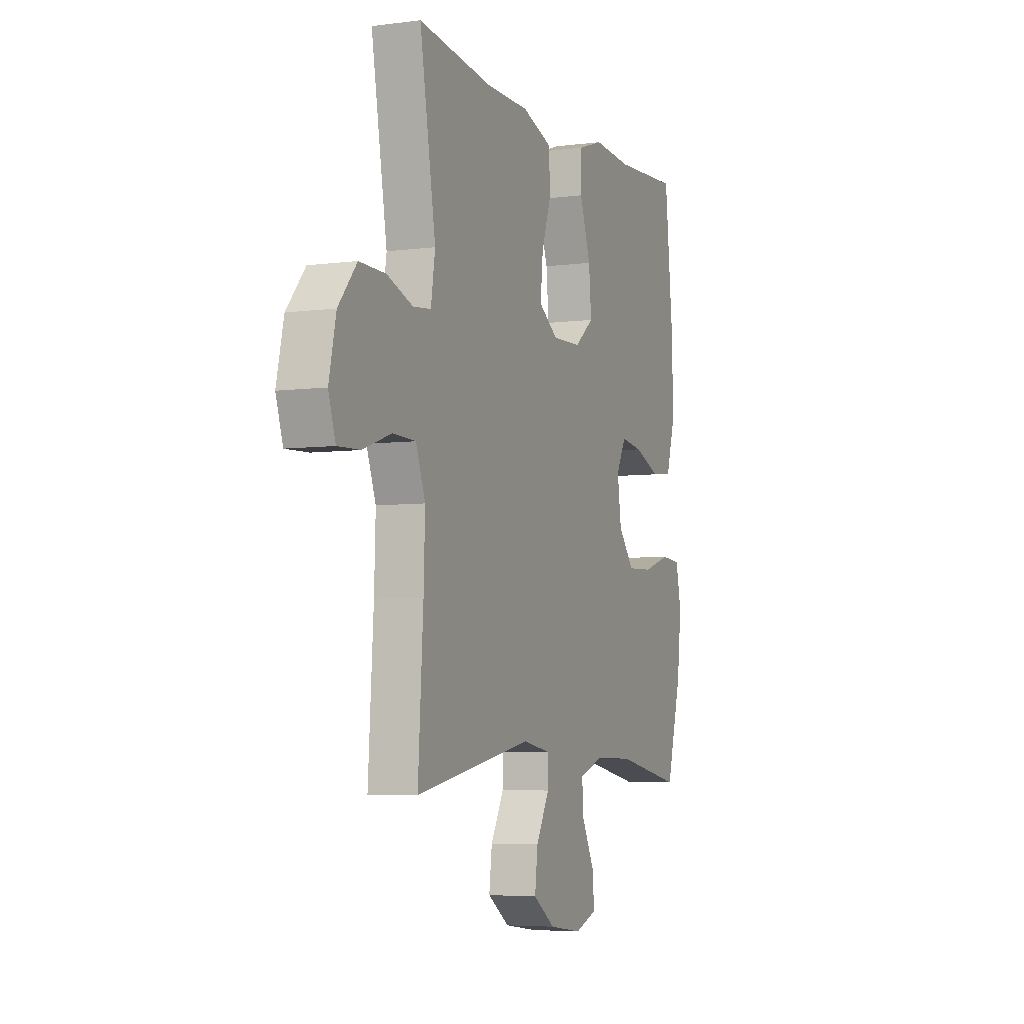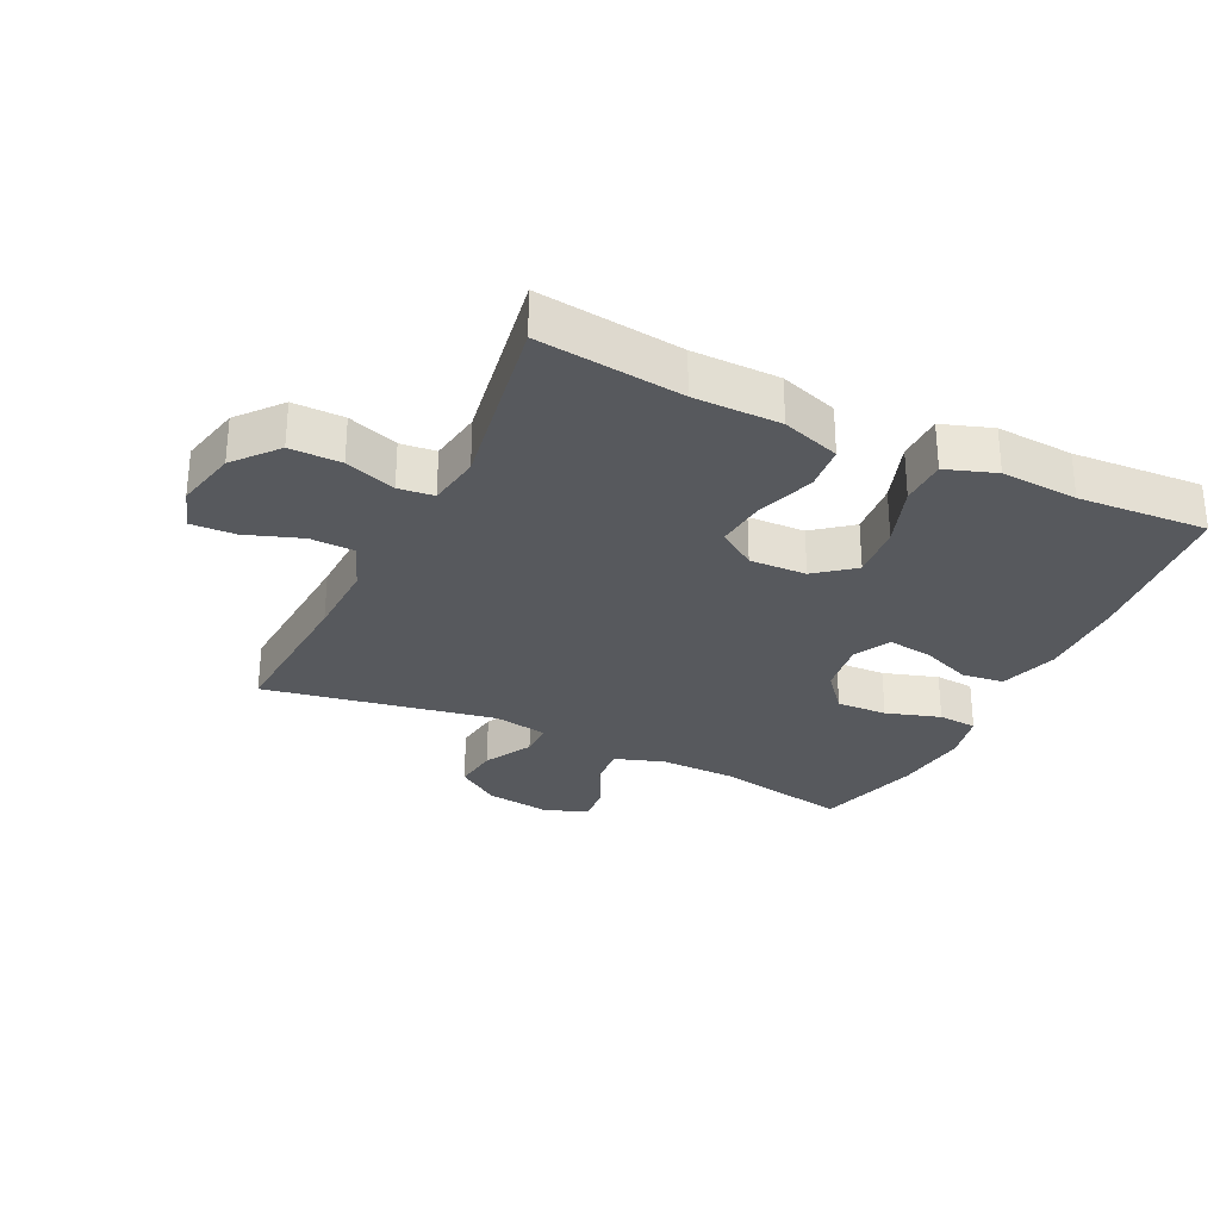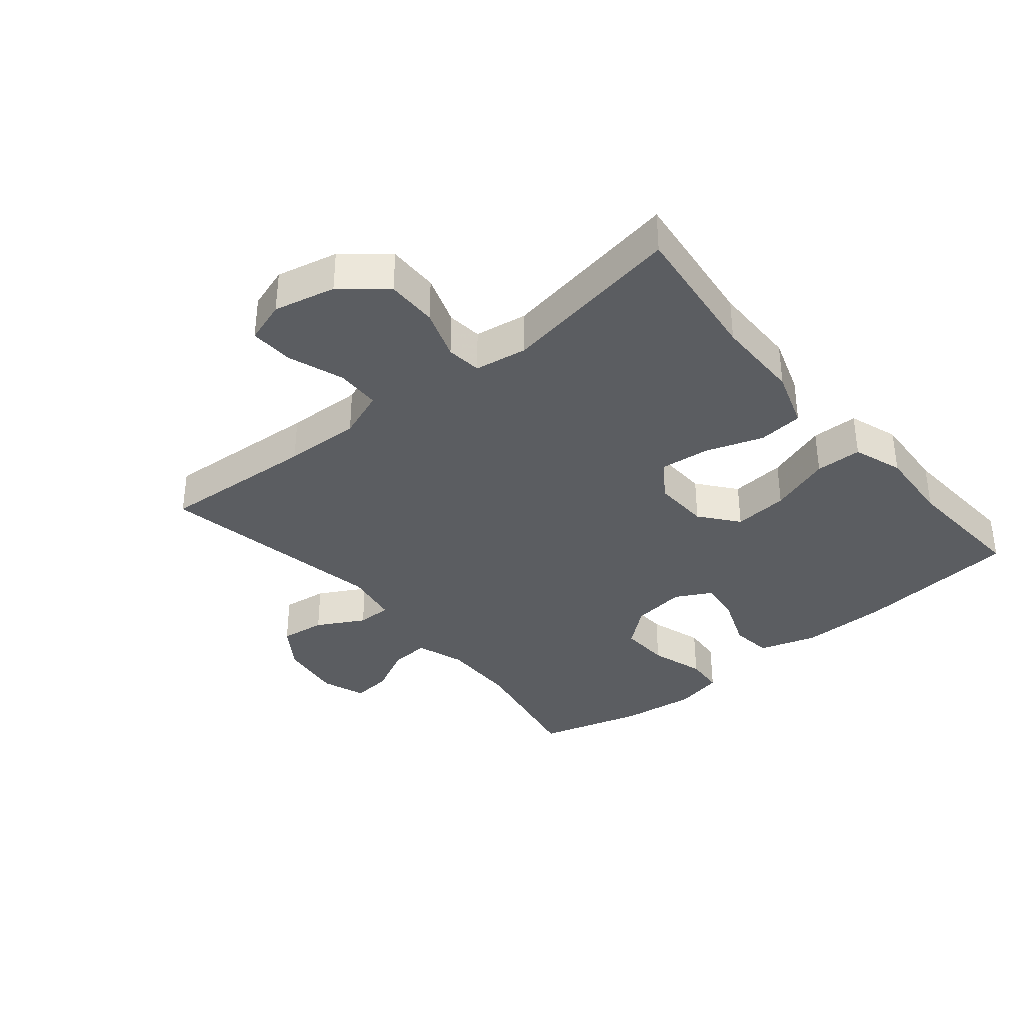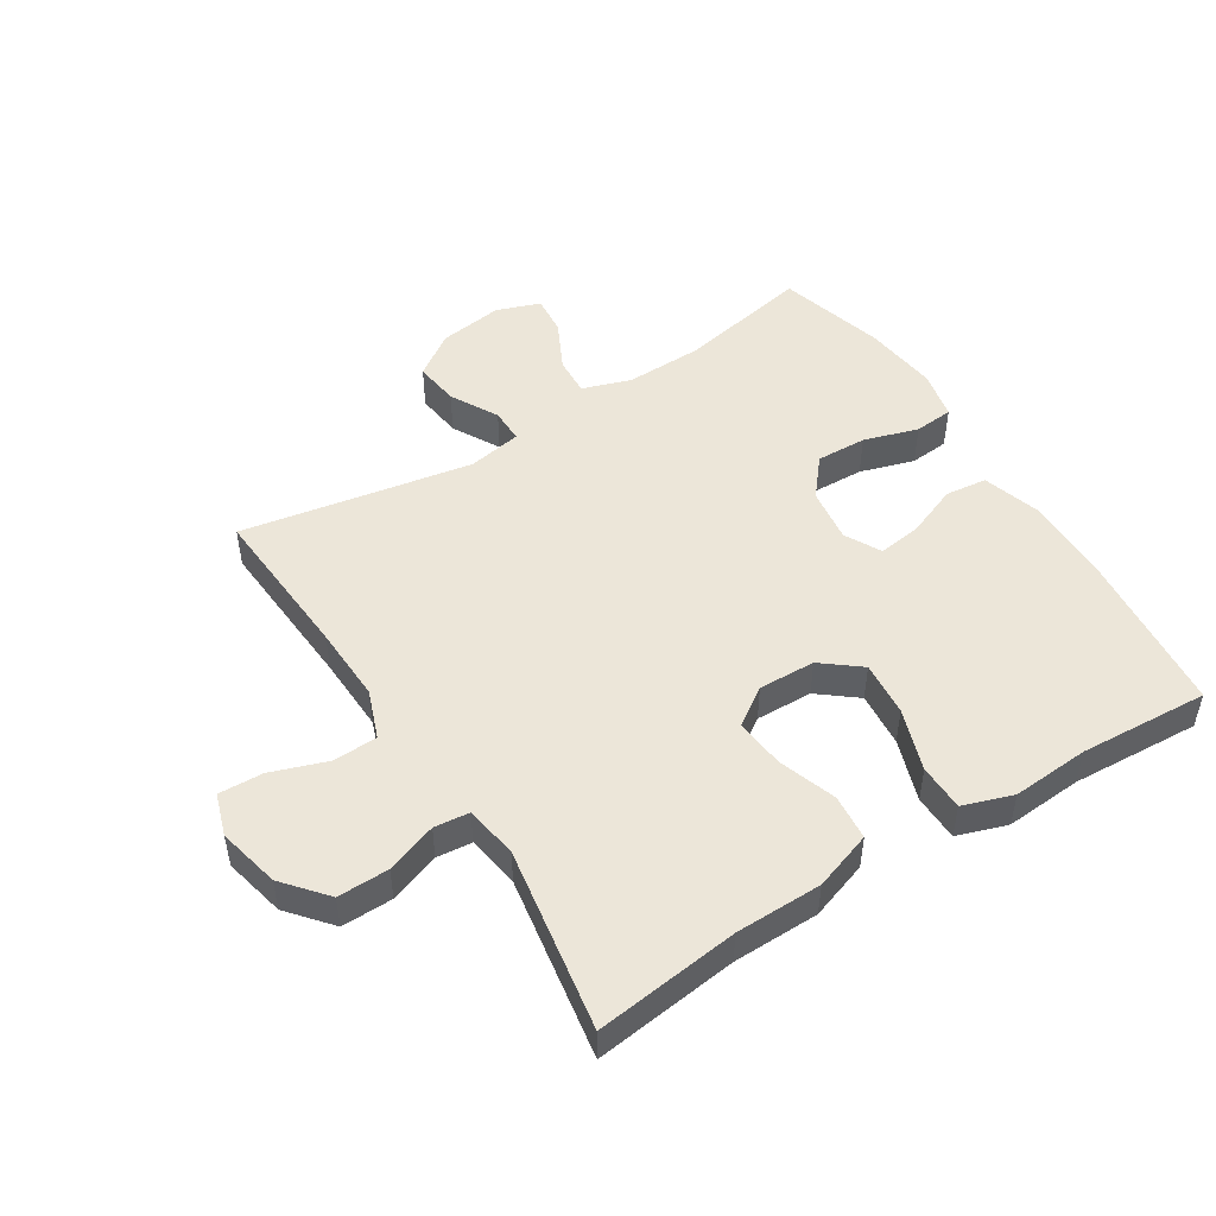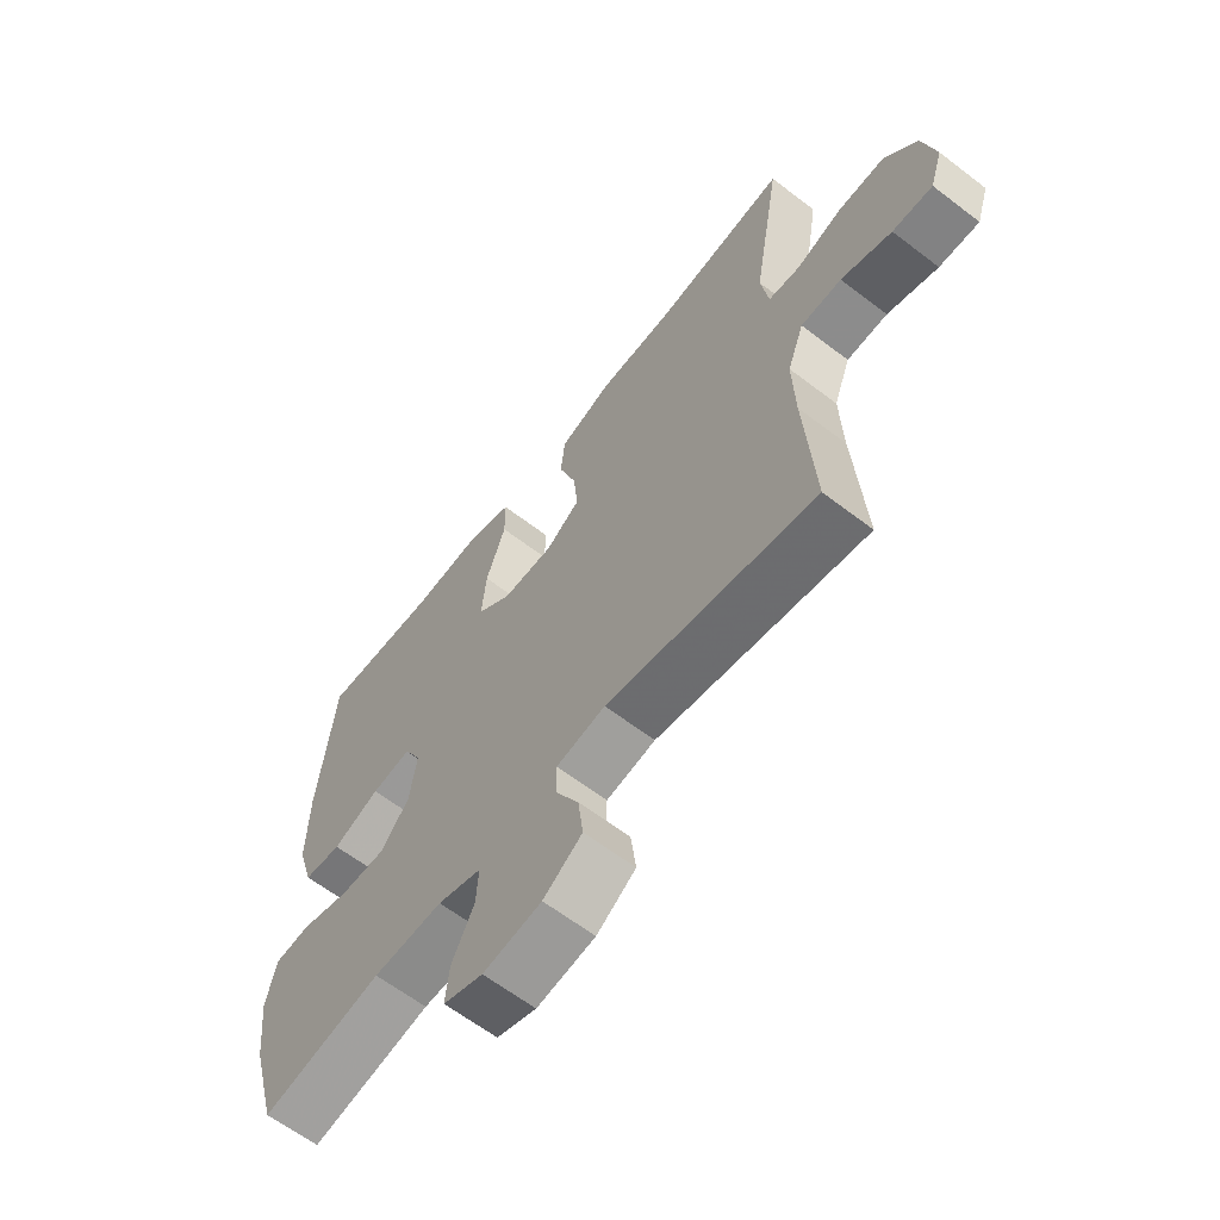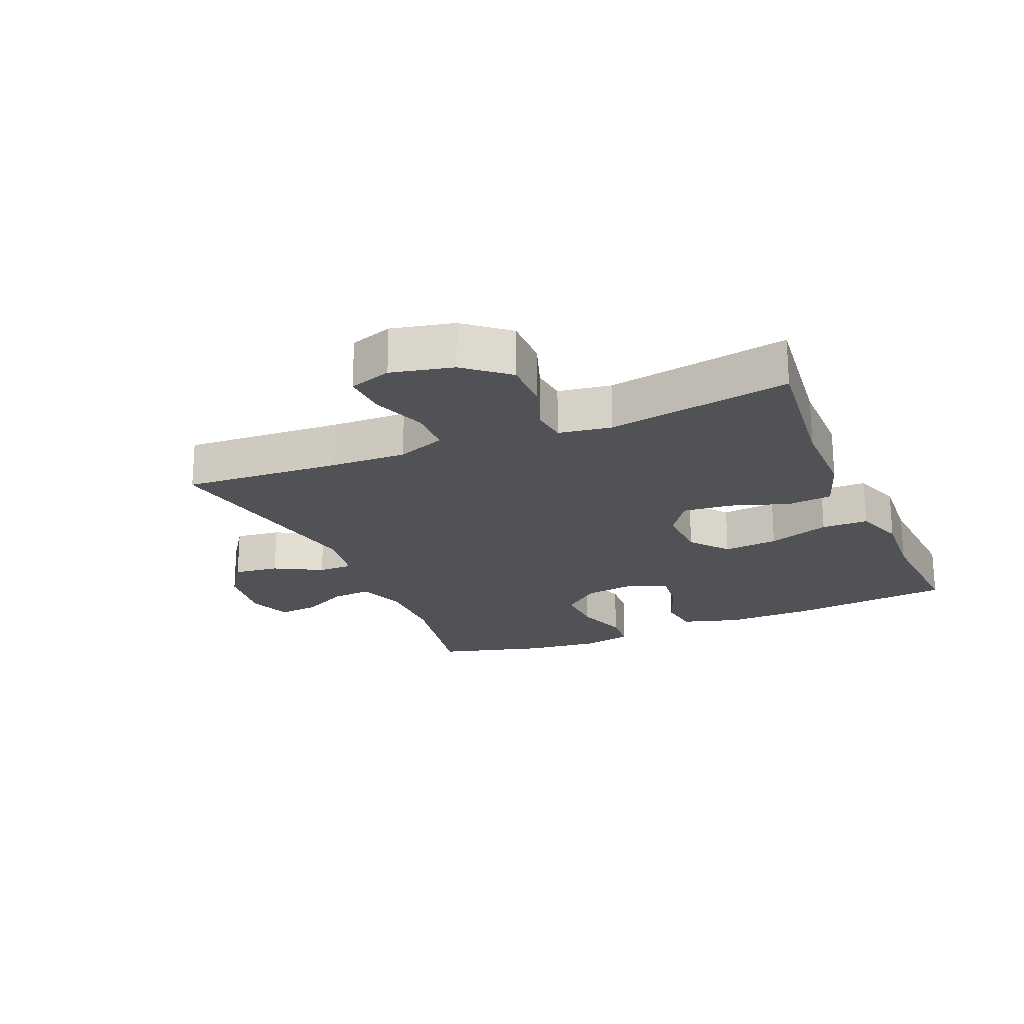
<metadata>
{"format":"obj","ext":"obj","renderer":"f3d","projection":"perspective","resolution":1024,"background":"white","views":[{"elev":-5.4,"azim":-67.8,"up":"+Z"},{"elev":-29.4,"azim":-25.8,"up":"+Y"},{"elev":-35.8,"azim":-50.4,"up":"+Y"},{"elev":49.4,"azim":-32.4,"up":"+Y"},{"elev":-62.9,"azim":-127.8,"up":"+Z"},{"elev":-21.1,"azim":-66.9,"up":"+Y"}]}
</metadata>
<code>
v 0.5 0.07 -0.5
v 0.29 0.07 -0.46
v 0.168 0.07 -0.458
v 0.091 0.07 -0.484
v 0.095 0.07 -0.546
v 0.134 0.07 -0.623
v 0.14 0.07 -0.686
v 0.071 0.07 -0.711
v -0.031 0.07 -0.697
v -0.099 0.07 -0.65
v -0.09 0.07 -0.578
v -0.049 0.07 -0.503
v -0.049 0.07 -0.448
v -0.135 0.07 -0.433
v -0.5 0.07 -0.5
v -0.484 0.07 -0.25
v -0.48 0.07 -0.129
v -0.509 0.07 -0.052
v -0.58 0.07 -0.05
v -0.668 0.07 -0.081
v -0.738 0.07 -0.084
v -0.76 0.07 -0.017
v -0.738 0.07 0.081
v -0.681 0.07 0.149
v -0.6 0.07 0.148
v -0.52 0.07 0.12
v -0.464 0.07 0.126
v -0.451 0.07 0.21
v -0.5 0.07 0.5
v -0.272 0.07 0.473
v -0.135 0.07 0.472
v -0.043 0.07 0.441
v -0.036 0.07 0.369
v -0.067 0.07 0.278
v -0.075 0.07 0.199
v -0.015 0.07 0.158
v 0.075 0.07 0.161
v 0.135 0.07 0.209
v 0.127 0.07 0.296
v 0.093 0.07 0.394
v 0.094 0.07 0.468
v 0.173 0.07 0.495
v 0.295 0.07 0.487
v 0.5 0.07 0.5
v 0.527 0.07 0.24
v 0.529 0.07 0.102
v 0.501 0.07 0.01
v 0.435 0.07 0.002
v 0.353 0.07 0.034
v 0.284 0.07 0.043
v 0.254 0.07 -0.014
v 0.266 0.07 -0.1
v 0.316 0.07 -0.16
v 0.396 0.07 -0.157
v 0.482 0.07 -0.13
v 0.544 0.07 -0.135
v 0.561 0.07 -0.213
v 0.547 0.07 -0.332
v 0.5 0 -0.5
v 0.29 0 -0.46
v 0.168 0 -0.458
v 0.091 0 -0.484
v 0.095 0 -0.546
v 0.134 0 -0.623
v 0.14 0 -0.686
v 0.071 0 -0.711
v -0.031 0 -0.697
v -0.099 0 -0.65
v -0.09 0 -0.578
v -0.049 0 -0.503
v -0.049 0 -0.448
v -0.135 0 -0.433
v -0.5 0 -0.5
v -0.484 0 -0.25
v -0.48 0 -0.129
v -0.509 0 -0.052
v -0.58 0 -0.05
v -0.668 0 -0.081
v -0.738 0 -0.084
v -0.76 0 -0.017
v -0.738 0 0.081
v -0.681 0 0.149
v -0.6 0 0.148
v -0.52 0 0.12
v -0.464 0 0.126
v -0.451 0 0.21
v -0.5 0 0.5
v -0.272 0 0.473
v -0.135 0 0.472
v -0.043 0 0.441
v -0.036 0 0.369
v -0.067 0 0.278
v -0.075 0 0.199
v -0.015 0 0.158
v 0.075 0 0.161
v 0.135 0 0.209
v 0.127 0 0.296
v 0.093 0 0.394
v 0.094 0 0.468
v 0.173 0 0.495
v 0.295 0 0.487
v 0.5 0 0.5
v 0.527 0 0.24
v 0.529 0 0.102
v 0.501 0 0.01
v 0.435 0 0.002
v 0.353 0 0.034
v 0.284 0 0.043
v 0.254 0 -0.014
v 0.266 0 -0.1
v 0.316 0 -0.16
v 0.396 0 -0.157
v 0.482 0 -0.13
v 0.544 0 -0.135
v 0.561 0 -0.213
v 0.547 0 -0.332
f 57 58 1 2
f 54 55 56 57
f 53 54 57 2
f 52 53 2 3
f 51 52 3 4
f 46 47 48 49
f 46 49 50
f 43 44 45 46
f 43 46 50
f 42 43 50 51
f 39 40 41 42
f 38 39 42 51
f 31 32 33 34
f 30 31 34 35
f 28 29 30 35
f 27 28 35 36
f 23 24 25 26
f 19 20 21 22
f 18 19 22 23
f 14 15 16
f 13 14 16 17
f 9 10 11 12
f 9 12 13
f 8 9 13
f 5 6 7 8
f 4 5 8 13
f 37 38 51 4
f 18 23 26 27
f 18 27 36 37
f 17 18 37
f 4 13 17 37
f 60 59 116 115
f 115 114 113 112
f 60 115 112 111
f 61 60 111 110
f 62 61 110 109
f 107 106 105 104
f 108 107 104
f 104 103 102 101
f 108 104 101
f 109 108 101 100
f 100 99 98 97
f 109 100 97 96
f 92 91 90 89
f 93 92 89 88
f 93 88 87 86
f 94 93 86 85
f 84 83 82 81
f 80 79 78 77
f 81 80 77 76
f 74 73 72
f 75 74 72 71
f 70 69 68 67
f 71 70 67
f 71 67 66
f 66 65 64 63
f 71 66 63 62
f 62 109 96 95
f 85 84 81 76
f 95 94 85 76
f 95 76 75
f 95 75 71 62
f 1 59 60 2
f 2 60 61 3
f 3 61 62 4
f 4 62 63 5
f 5 63 64 6
f 6 64 65 7
f 7 65 66 8
f 8 66 67 9
f 9 67 68 10
f 10 68 69 11
f 11 69 70 12
f 12 70 71 13
f 13 71 72 14
f 14 72 73 15
f 15 73 74 16
f 16 74 75 17
f 17 75 76 18
f 18 76 77 19
f 19 77 78 20
f 20 78 79 21
f 21 79 80 22
f 22 80 81 23
f 23 81 82 24
f 24 82 83 25
f 25 83 84 26
f 26 84 85 27
f 27 85 86 28
f 28 86 87 29
f 29 87 88 30
f 30 88 89 31
f 31 89 90 32
f 32 90 91 33
f 33 91 92 34
f 34 92 93 35
f 35 93 94 36
f 36 94 95 37
f 37 95 96 38
f 38 96 97 39
f 39 97 98 40
f 40 98 99 41
f 41 99 100 42
f 42 100 101 43
f 43 101 102 44
f 44 102 103 45
f 45 103 104 46
f 46 104 105 47
f 47 105 106 48
f 48 106 107 49
f 49 107 108 50
f 50 108 109 51
f 51 109 110 52
f 52 110 111 53
f 53 111 112 54
f 54 112 113 55
f 55 113 114 56
f 56 114 115 57
f 57 115 116 58
f 58 116 59 1

</code>
